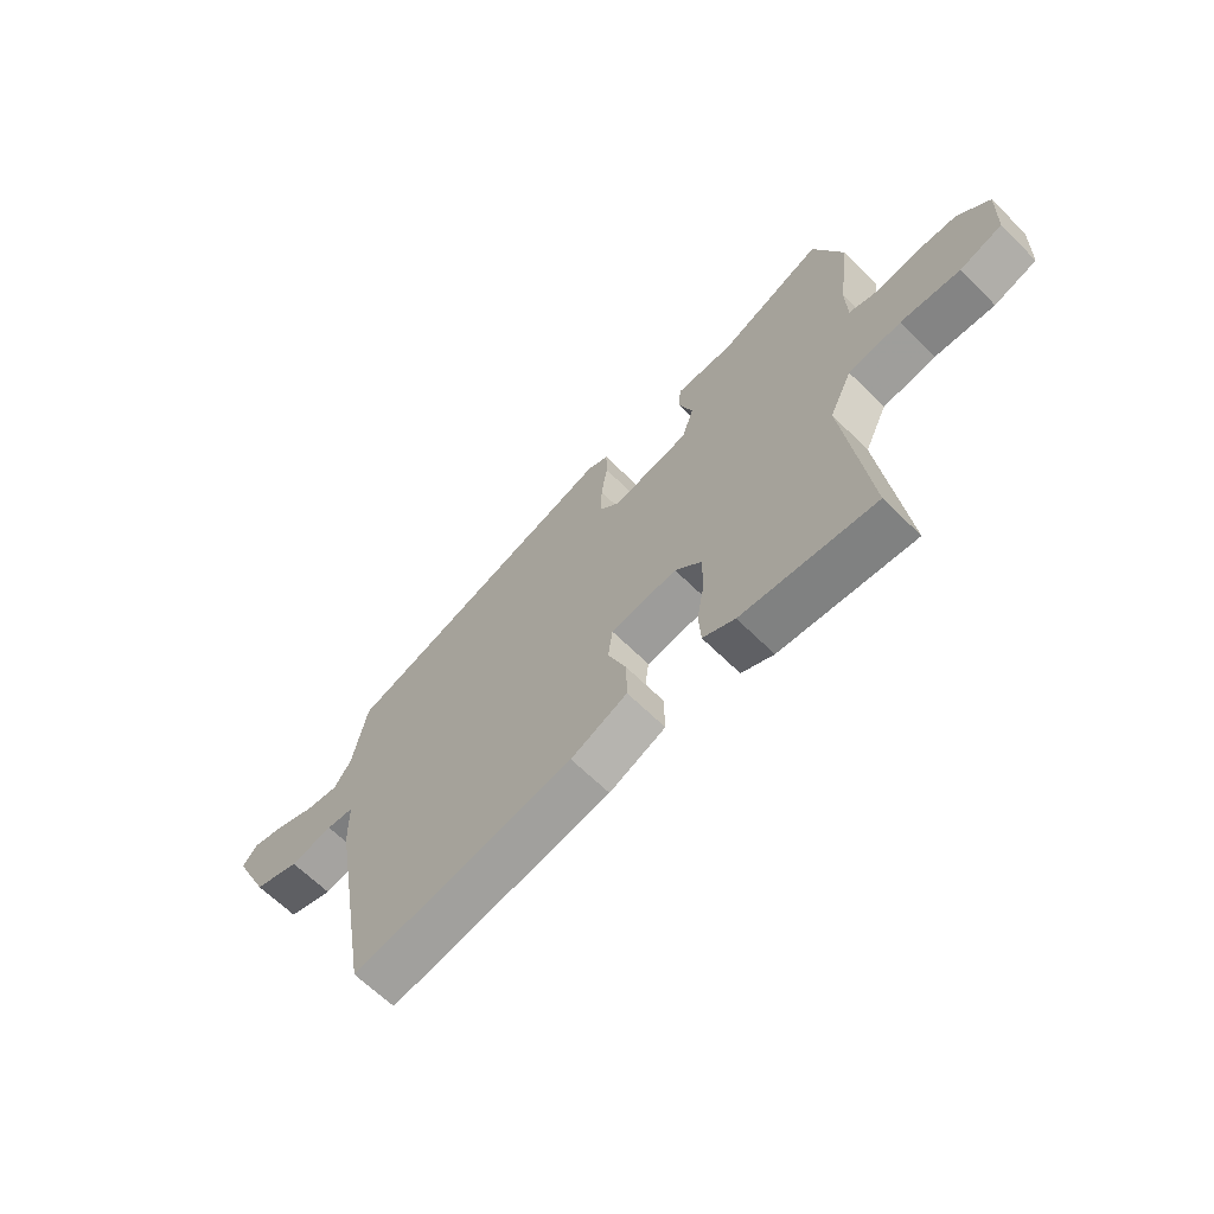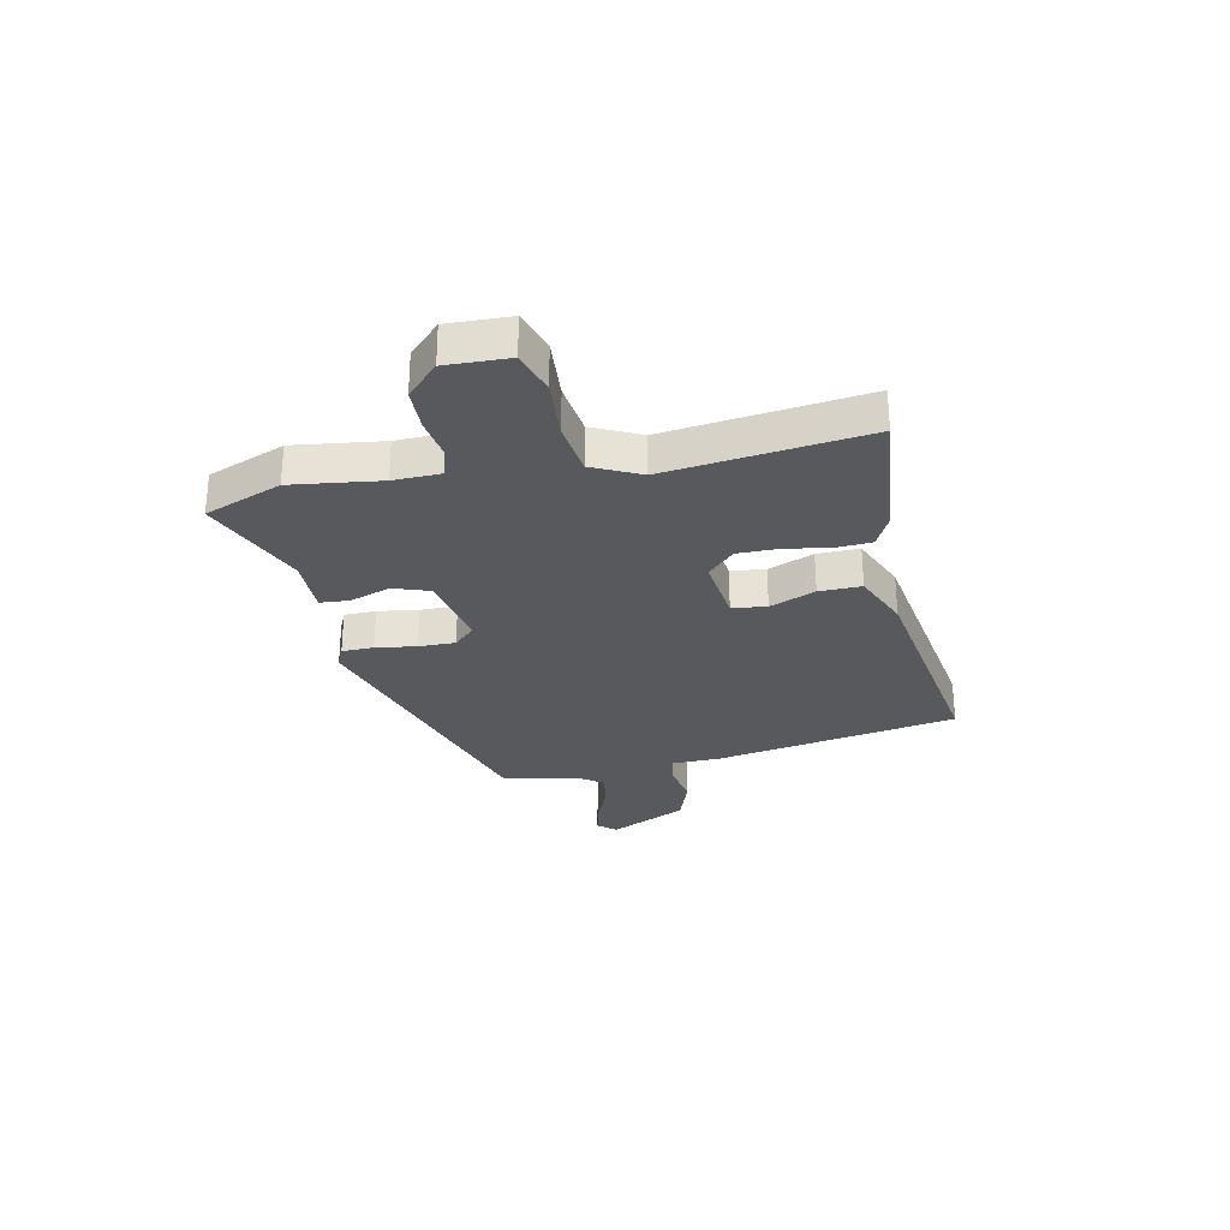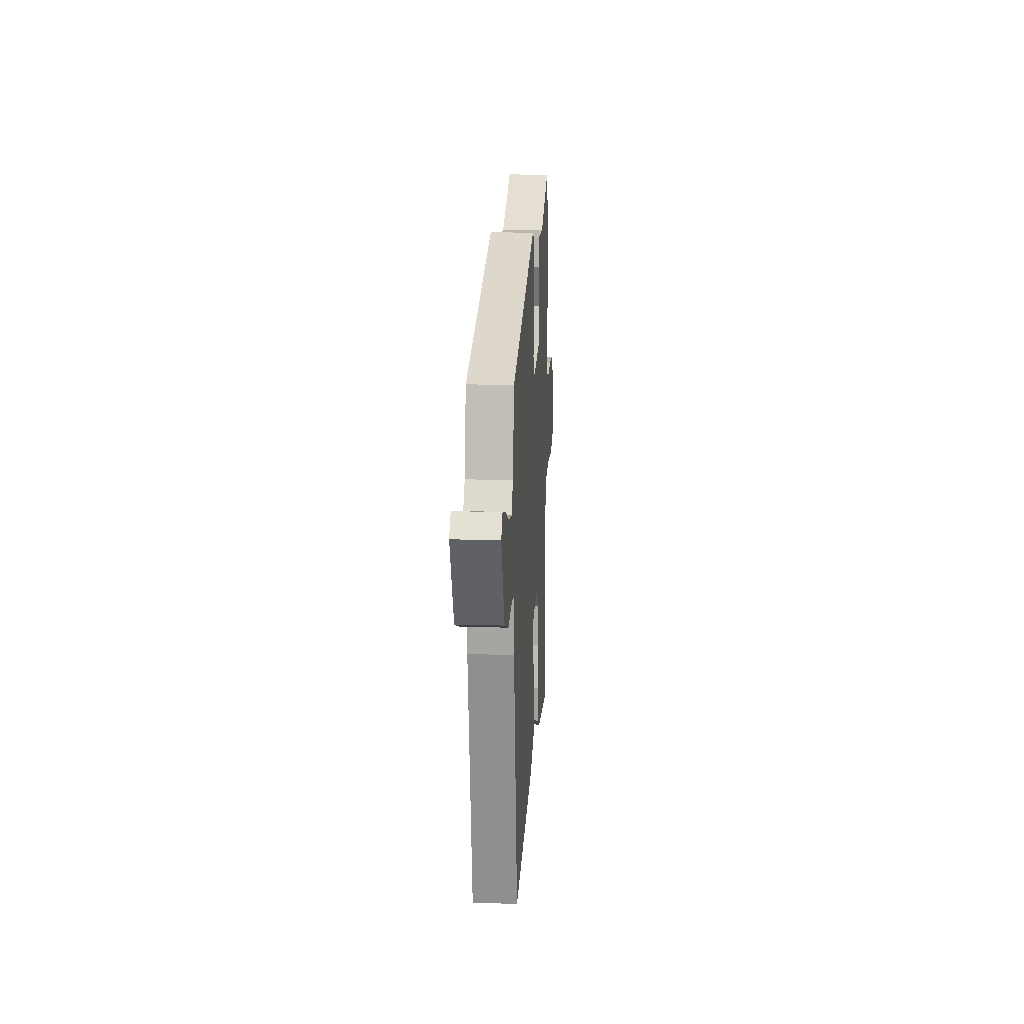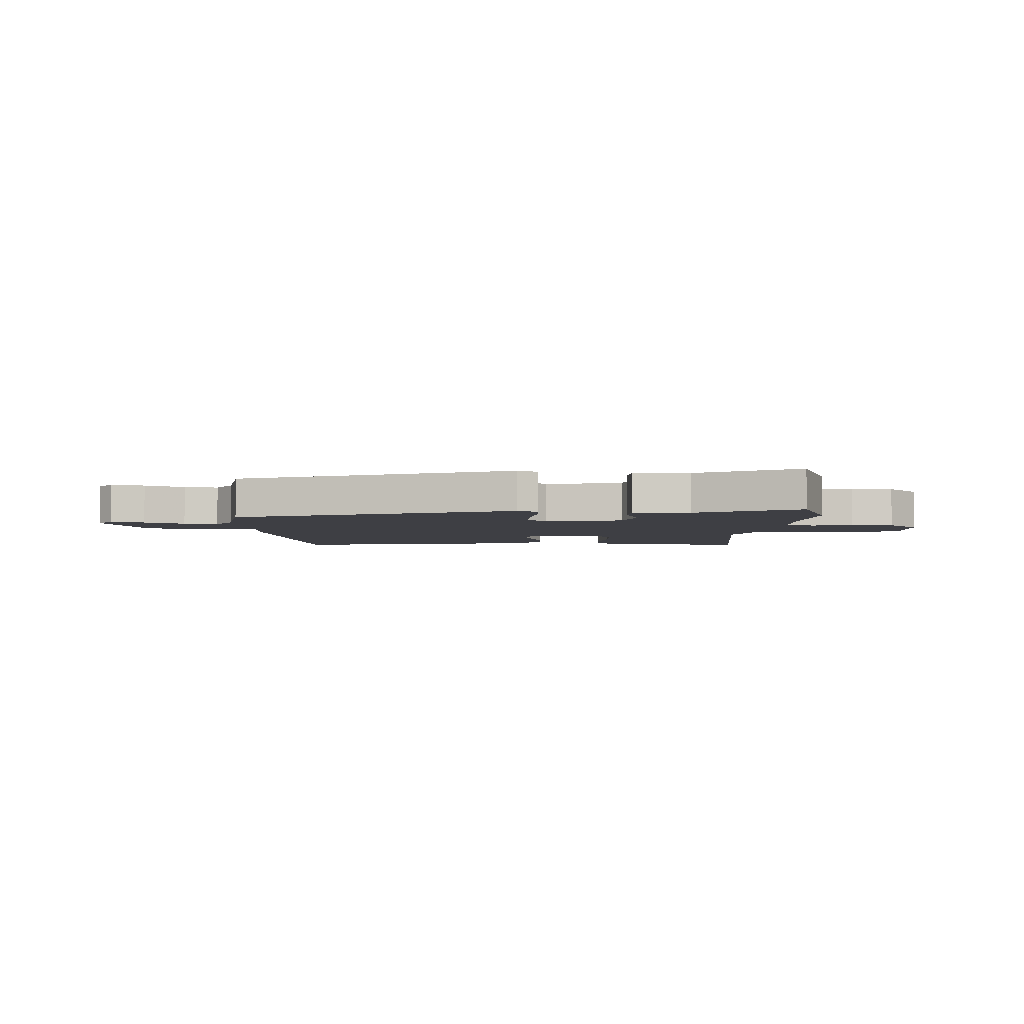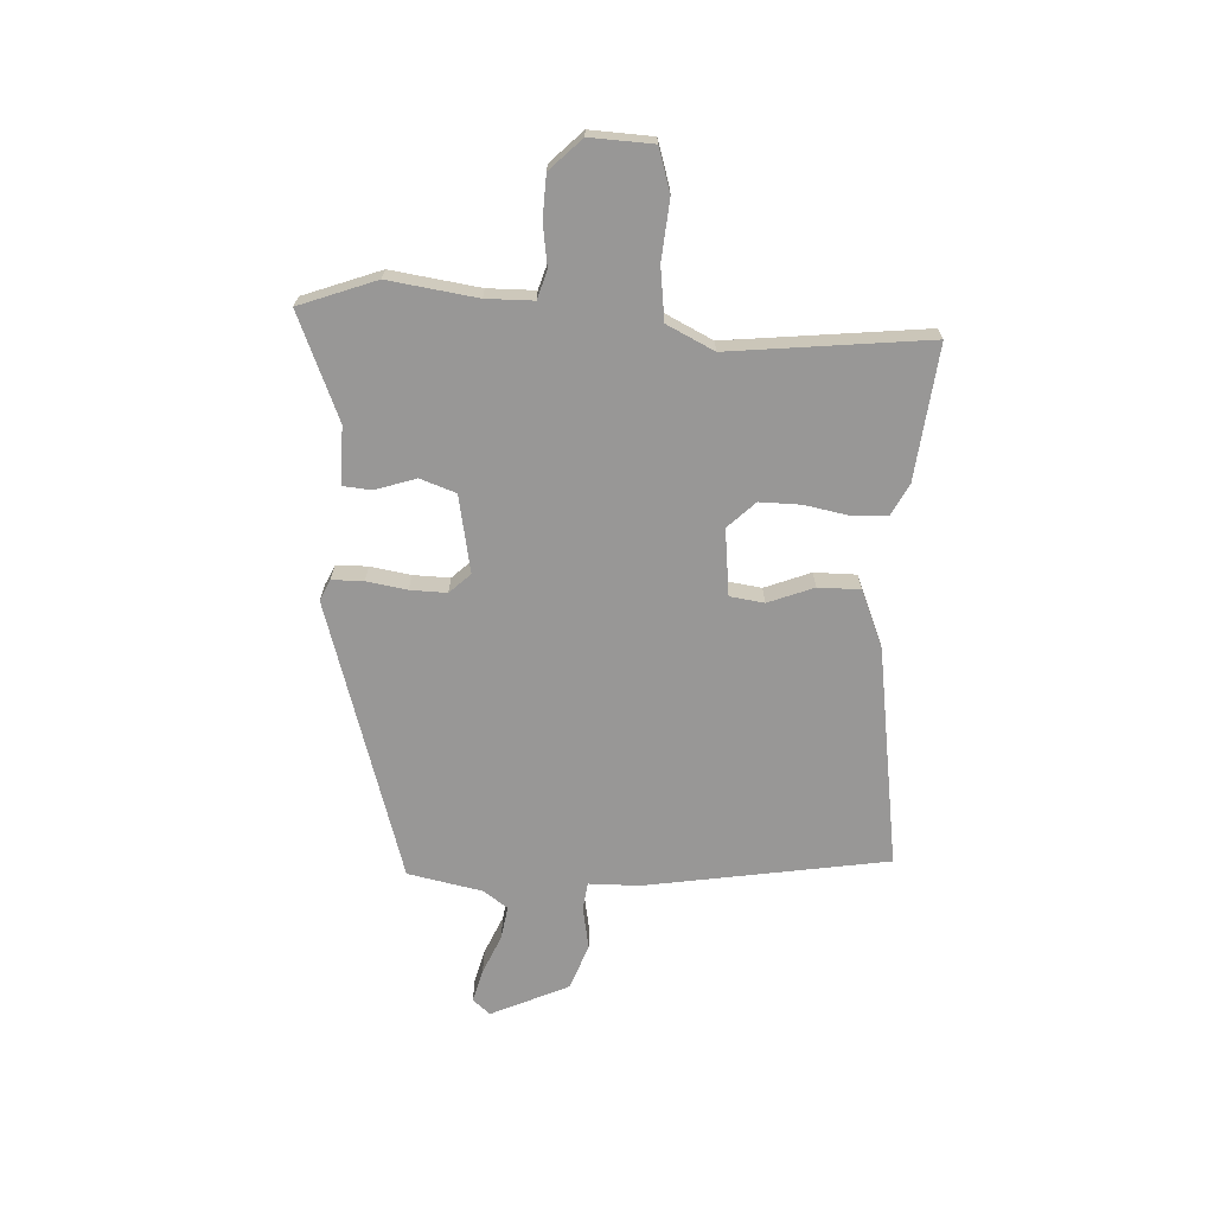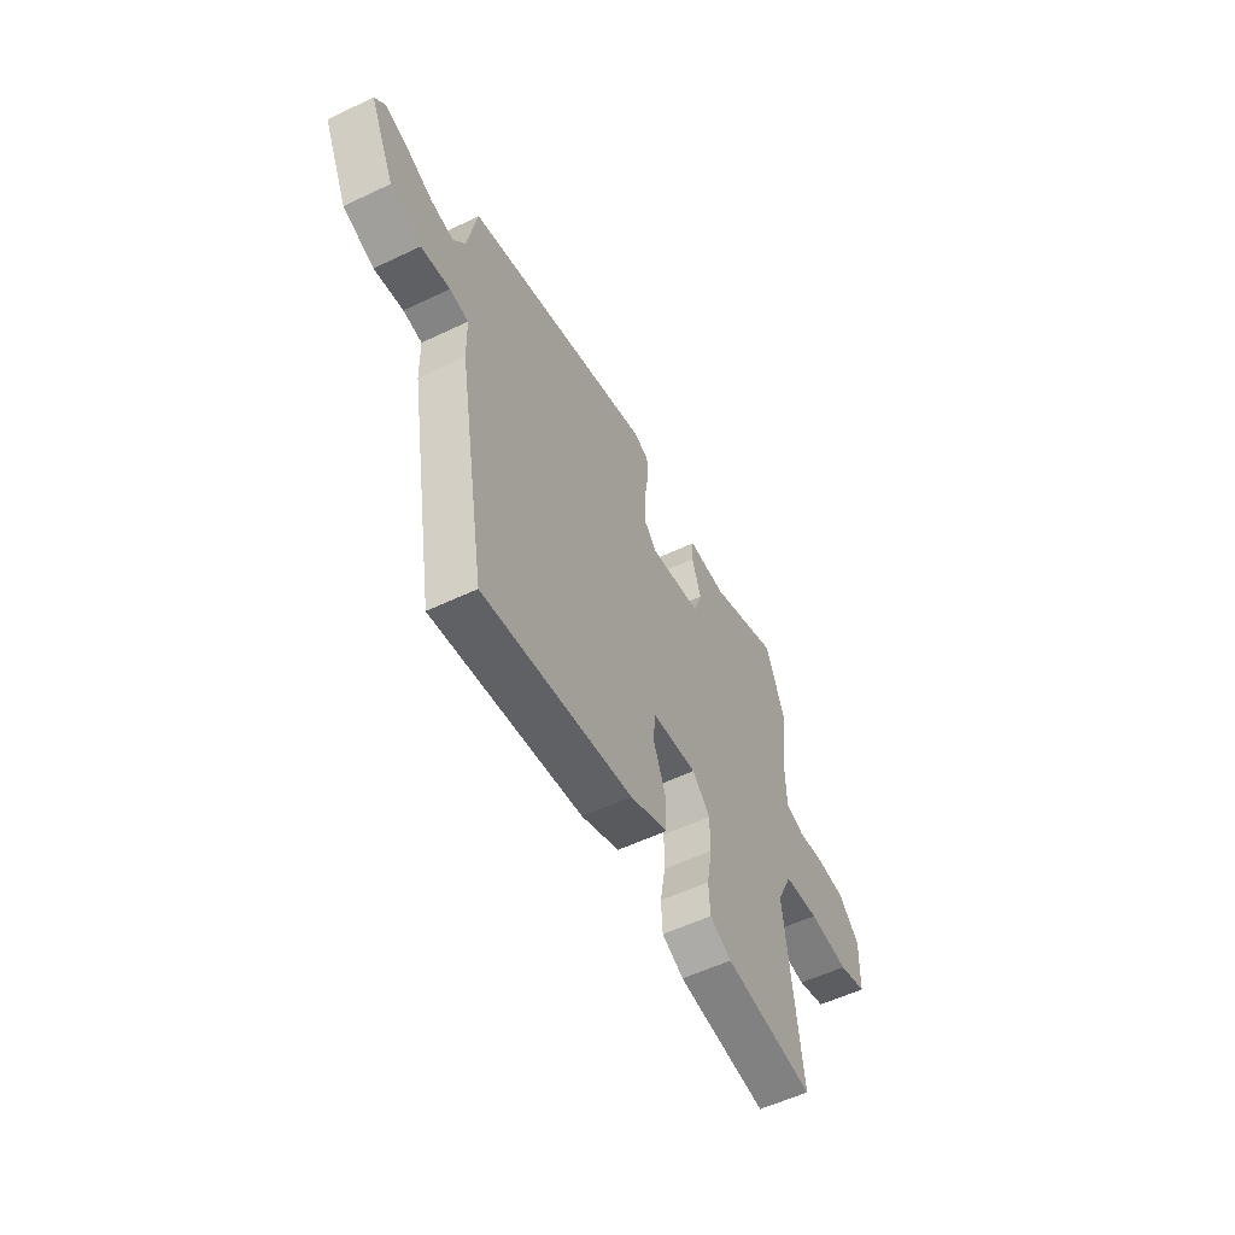
<metadata>
{"format":"obj","ext":"obj","renderer":"f3d","projection":"perspective","resolution":1024,"background":"white","views":[{"elev":-64.8,"azim":45.1,"up":"+Z"},{"elev":-29.3,"azim":101.8,"up":"+Y"},{"elev":14.3,"azim":-86.4,"up":"+Z"},{"elev":-4.4,"azim":-1.5,"up":"+Y"},{"elev":-68.3,"azim":86.4,"up":"+Y"},{"elev":-55.6,"azim":-63.4,"up":"+Z"}]}
</metadata>
<code>
v 0.487 0.07 0.534
v 0.54 0.07 0.396
v 0.519 0.07 0.236
v 0.521 0.07 0.151
v 0.572 0.07 0.136
v 0.647 0.07 0.148
v 0.724 0.07 0.146
v 0.781 0.07 0.09
v 0.777 0.07 -0.023
v 0.7 0.07 -0.048
v 0.592 0.07 -0.04
v 0.497 0.07 -0.053
v 0.456 0.07 -0.139
v 0.499 0.07 -0.497
v 0.257 0.07 -0.473
v 0.199 0.07 -0.444
v 0.195 0.07 -0.38
v 0.209 0.07 -0.3
v 0.209 0.07 -0.226
v 0.161 0.07 -0.178
v 0.041 0.07 -0.193
v 0.033 0.07 -0.255
v 0.066 0.07 -0.337
v 0.067 0.07 -0.413
v -0.035 0.07 -0.457
v -0.436 0.07 -0.521
v -0.512 0.07 -0.084
v -0.514 0.07 0.008
v -0.564 0.07 0.014
v -0.641 0.07 -0.001
v -0.724 0.07 0.028
v -0.79 0.07 0.168
v -0.763 0.07 0.2
v -0.703 0.07 0.185
v -0.632 0.07 0.155
v -0.571 0.07 0.146
v -0.54 0.07 0.191
v -0.514 0.07 0.326
v -0.009 0.07 0.485
v 0.029 0.07 0.468
v 0.03 0.07 0.411
v 0.019 0.07 0.338
v 0.018 0.07 0.272
v 0.054 0.07 0.235
v 0.193 0.07 0.263
v 0.215 0.07 0.328
v 0.19 0.07 0.401
v 0.194 0.07 0.453
v 0.298 0.07 0.453
v 0.487 0 0.534
v 0.54 0 0.396
v 0.519 0 0.236
v 0.521 0 0.151
v 0.572 0 0.136
v 0.647 0 0.148
v 0.724 0 0.146
v 0.781 0 0.09
v 0.777 0 -0.023
v 0.7 0 -0.048
v 0.592 0 -0.04
v 0.497 0 -0.053
v 0.456 0 -0.139
v 0.499 0 -0.497
v 0.257 0 -0.473
v 0.199 0 -0.444
v 0.195 0 -0.38
v 0.209 0 -0.3
v 0.209 0 -0.226
v 0.161 0 -0.178
v 0.041 0 -0.193
v 0.033 0 -0.255
v 0.066 0 -0.337
v 0.067 0 -0.413
v -0.035 0 -0.457
v -0.436 0 -0.521
v -0.512 0 -0.084
v -0.514 0 0.008
v -0.564 0 0.014
v -0.641 0 -0.001
v -0.724 0 0.028
v -0.79 0 0.168
v -0.763 0 0.2
v -0.703 0 0.185
v -0.632 0 0.155
v -0.571 0 0.146
v -0.54 0 0.191
v -0.514 0 0.326
v -0.009 0 0.485
v 0.029 0 0.468
v 0.03 0 0.411
v 0.019 0 0.338
v 0.018 0 0.272
v 0.054 0 0.235
v 0.193 0 0.263
v 0.215 0 0.328
v 0.19 0 0.401
v 0.194 0 0.453
v 0.298 0 0.453
f 46 47 48 49
f 45 46 49 1
f 39 40 41 42
f 37 38 39 42
f 36 37 42 43
f 32 33 34 35
f 32 35 36
f 29 30 31 32
f 28 29 32 36
f 25 26 27 28
f 22 23 24 25
f 21 22 25 28
f 20 21 28 36
f 15 16 17 18
f 13 14 15 18
f 12 13 18 19
f 8 9 10 11
f 8 11 12
f 5 6 7 8
f 5 8 12
f 4 5 12 19
f 45 1 2 3
f 44 45 3 4
f 20 36 43 44
f 4 19 20 44
f 98 97 96 95
f 50 98 95 94
f 91 90 89 88
f 91 88 87 86
f 92 91 86 85
f 84 83 82 81
f 85 84 81
f 81 80 79 78
f 85 81 78 77
f 77 76 75 74
f 74 73 72 71
f 77 74 71 70
f 85 77 70 69
f 67 66 65 64
f 67 64 63 62
f 68 67 62 61
f 60 59 58 57
f 61 60 57
f 57 56 55 54
f 61 57 54
f 68 61 54 53
f 52 51 50 94
f 53 52 94 93
f 93 92 85 69
f 93 69 68 53
f 1 50 51 2
f 2 51 52 3
f 3 52 53 4
f 4 53 54 5
f 5 54 55 6
f 6 55 56 7
f 7 56 57 8
f 8 57 58 9
f 9 58 59 10
f 10 59 60 11
f 11 60 61 12
f 12 61 62 13
f 13 62 63 14
f 14 63 64 15
f 15 64 65 16
f 16 65 66 17
f 17 66 67 18
f 18 67 68 19
f 19 68 69 20
f 20 69 70 21
f 21 70 71 22
f 22 71 72 23
f 23 72 73 24
f 24 73 74 25
f 25 74 75 26
f 26 75 76 27
f 27 76 77 28
f 28 77 78 29
f 29 78 79 30
f 30 79 80 31
f 31 80 81 32
f 32 81 82 33
f 33 82 83 34
f 34 83 84 35
f 35 84 85 36
f 36 85 86 37
f 37 86 87 38
f 38 87 88 39
f 39 88 89 40
f 40 89 90 41
f 41 90 91 42
f 42 91 92 43
f 43 92 93 44
f 44 93 94 45
f 45 94 95 46
f 46 95 96 47
f 47 96 97 48
f 48 97 98 49
f 49 98 50 1

</code>
